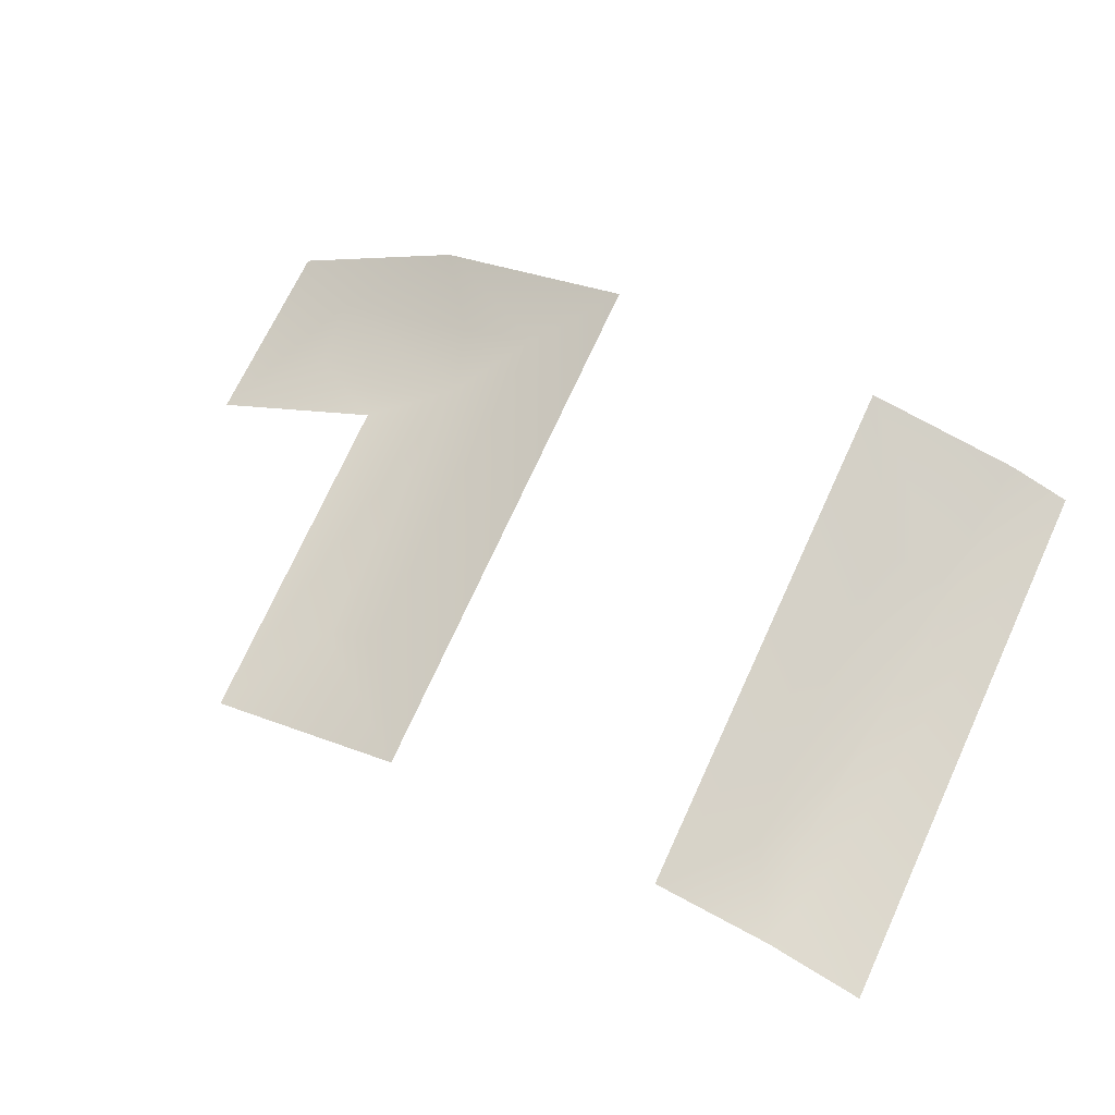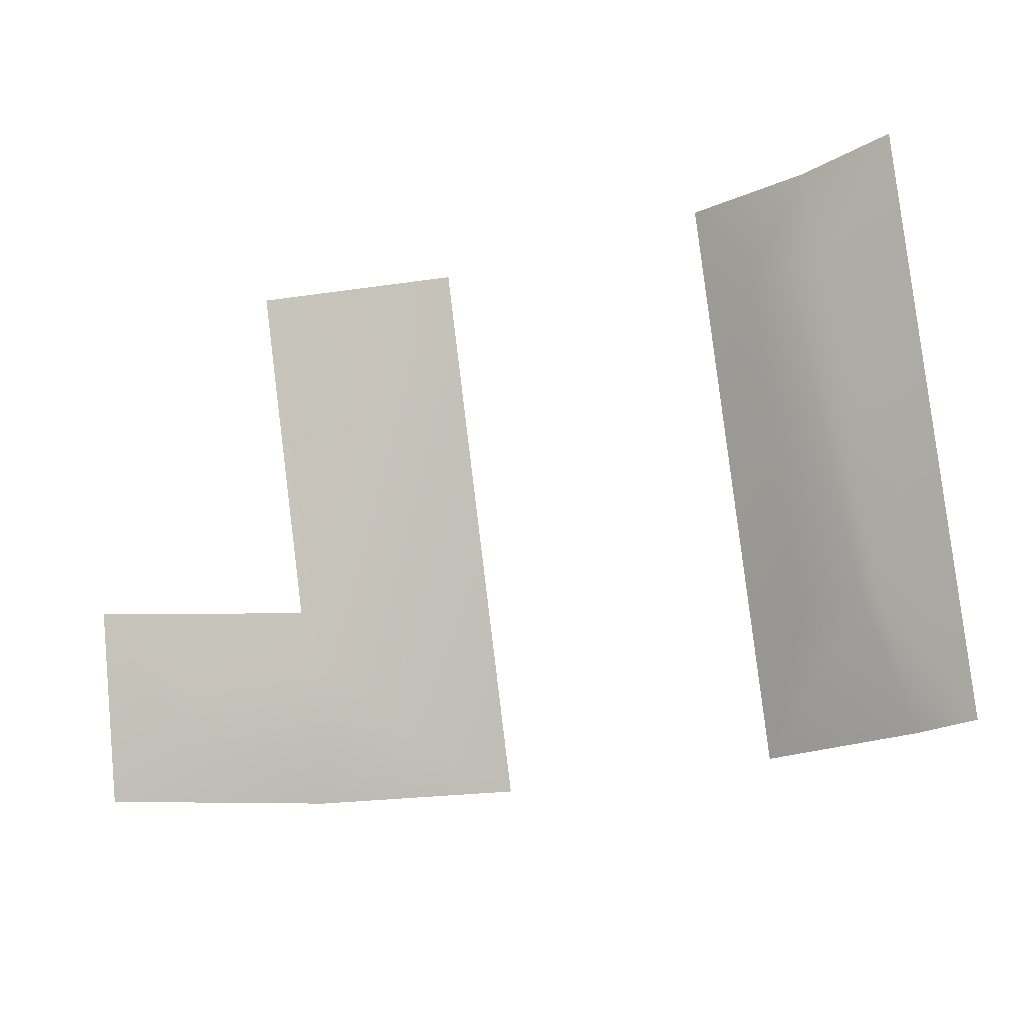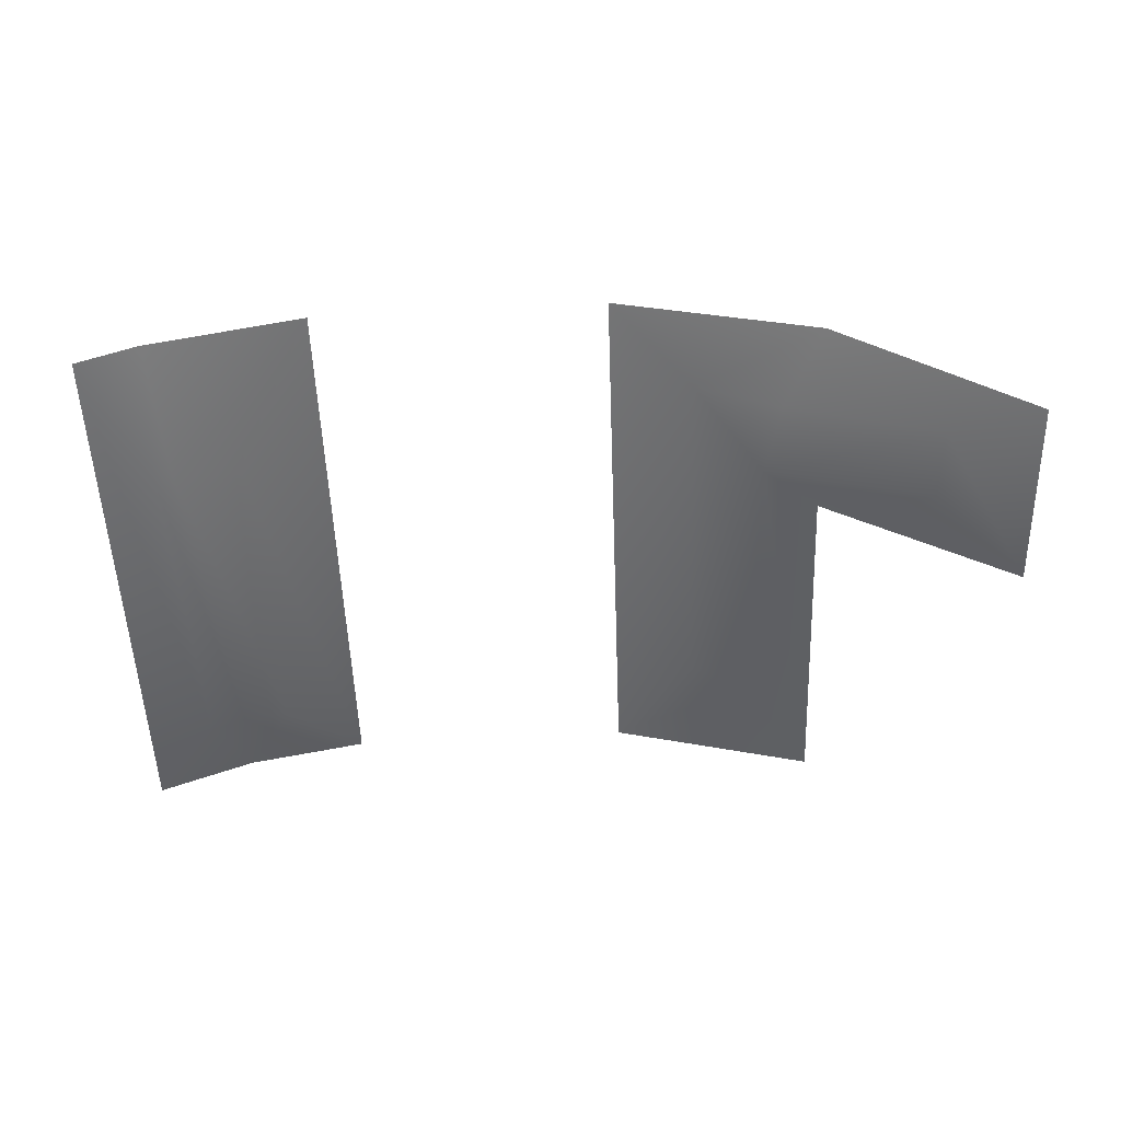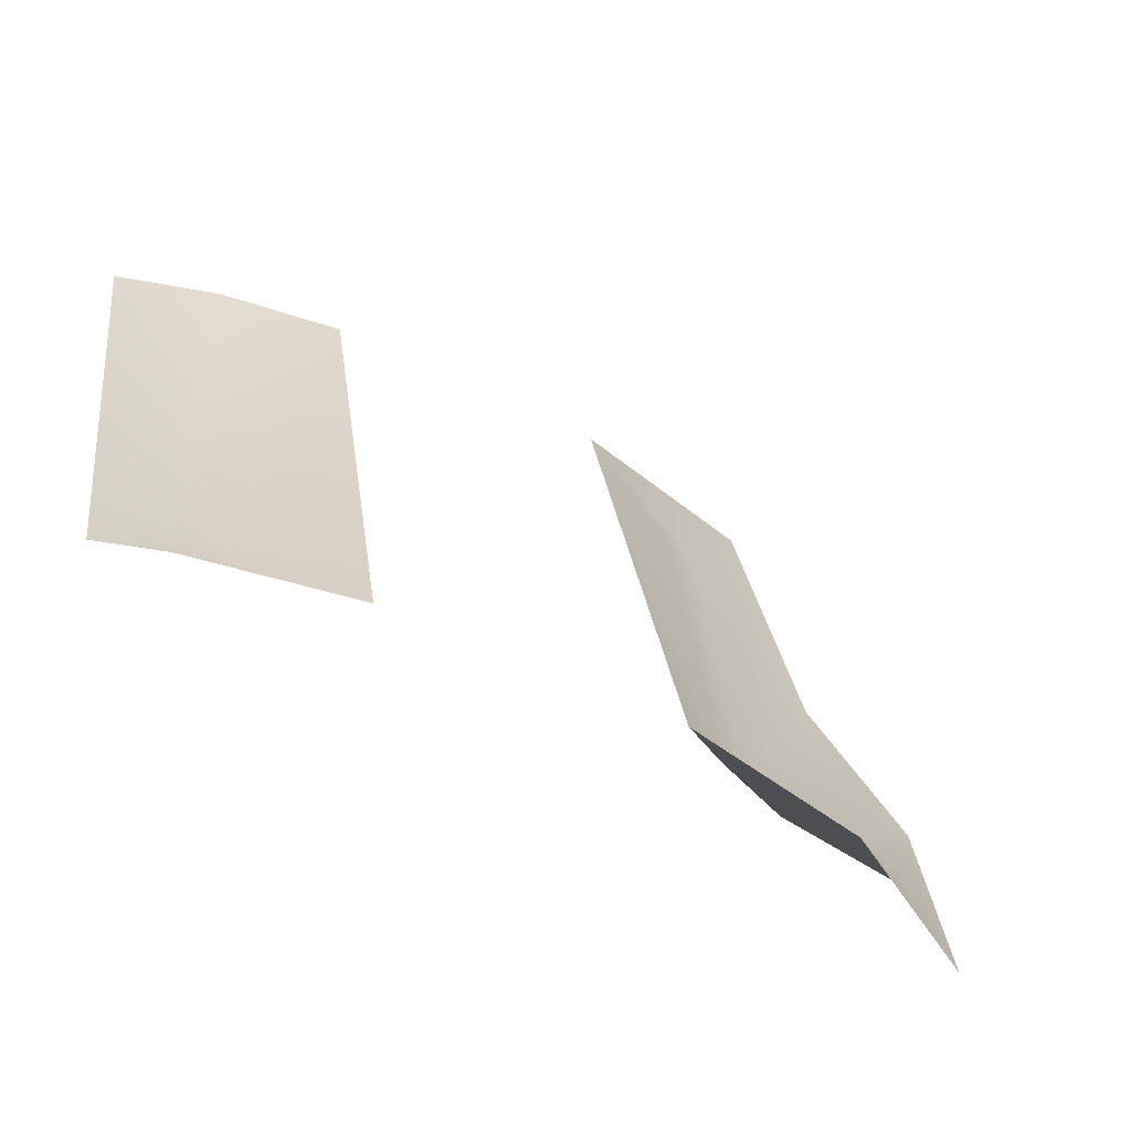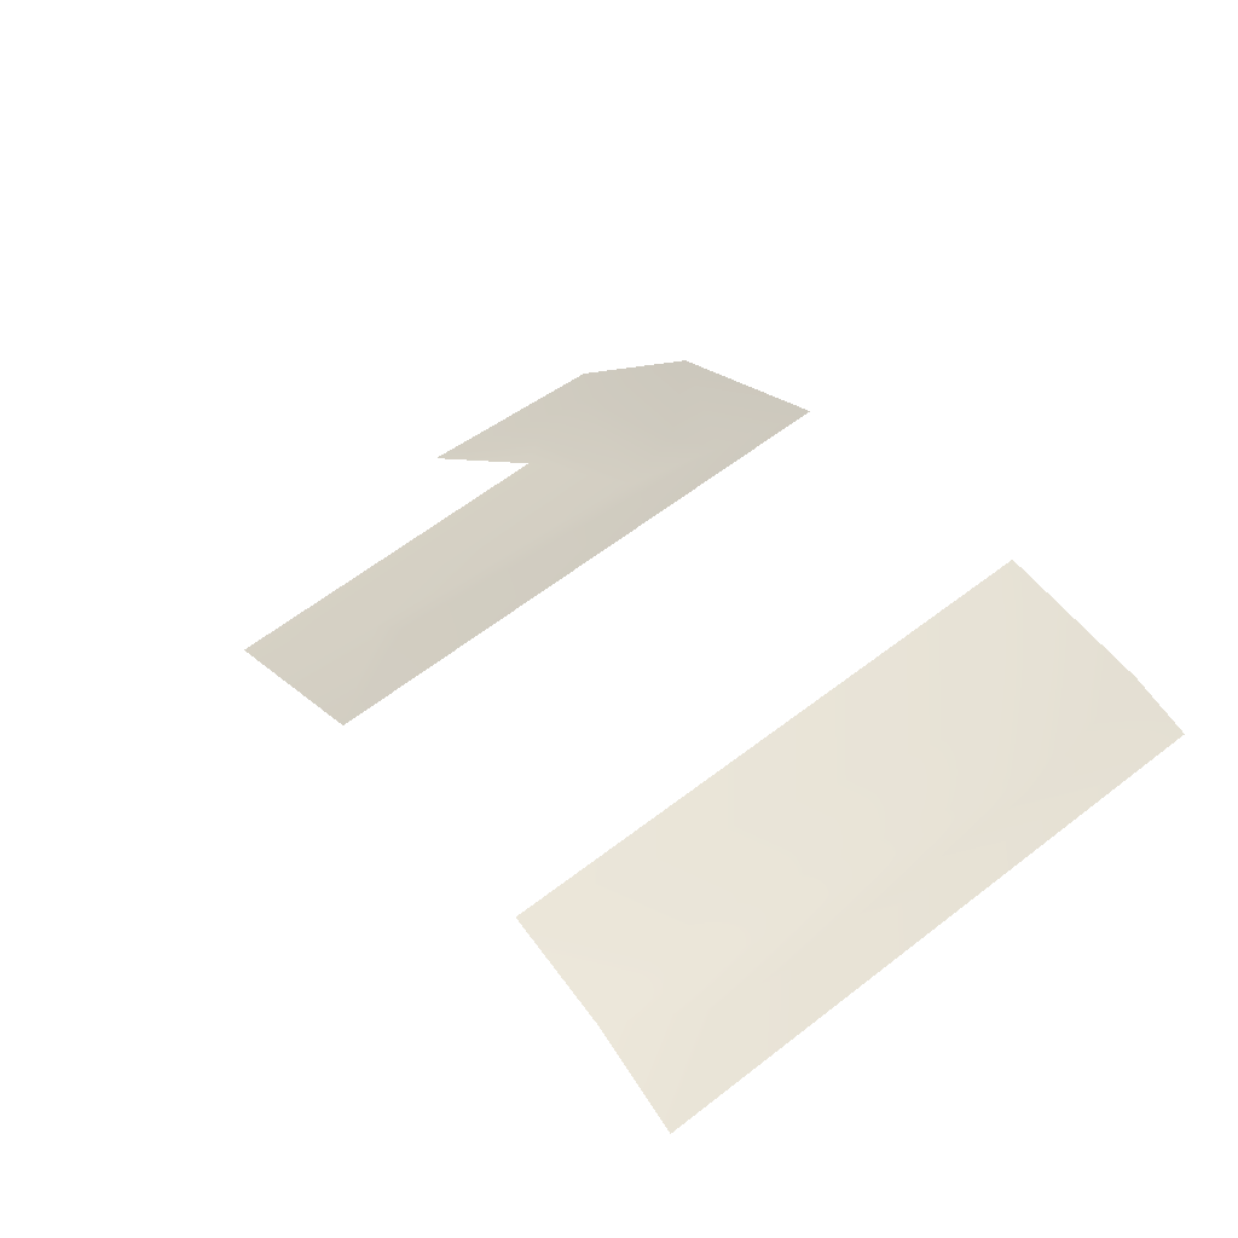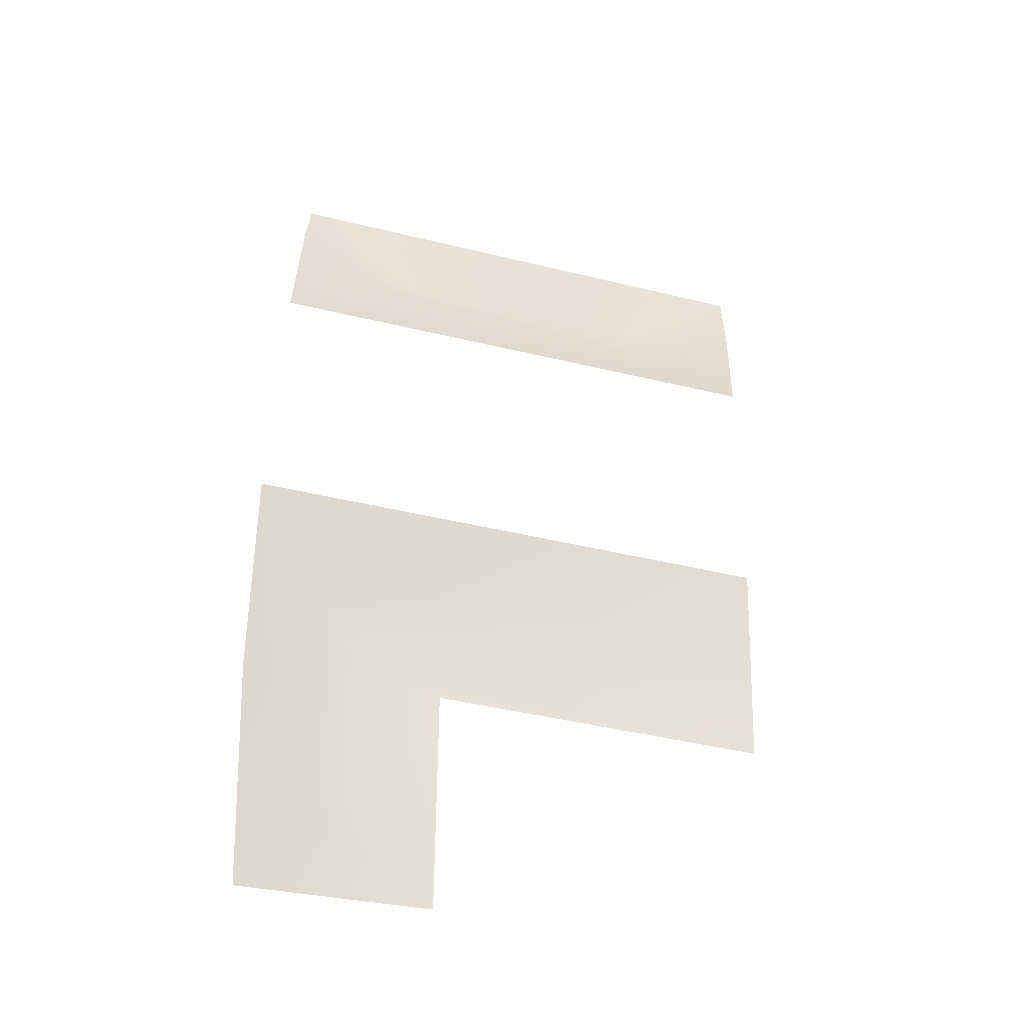
<metadata>
{"format":"obj","ext":"obj","renderer":"f3d","projection":"perspective","resolution":1024,"background":"white","views":[{"elev":58.1,"azim":-154.2,"up":"+Z"},{"elev":-20.9,"azim":-152.8,"up":"+Y"},{"elev":-37.4,"azim":2.1,"up":"+Z"},{"elev":-47.6,"azim":-30.9,"up":"+Y"},{"elev":36.8,"azim":-124.8,"up":"+Z"},{"elev":50.0,"azim":91.4,"up":"+Z"}]}
</metadata>
<code>
g pm0623_00_EyeLightSkin_tz
v -0.08532 2.453 0.1642
v -0.08532 2.57 0.1314
v -0.06904 2.545 0.1336
v -0.07103 2.477 0.1512
v -0.06112 2.546 0.1354
v -0.06376 2.57 0.1388
v -0.08532 2.57 0.1314
v -0.05131 2.547 0.1375
v -0.03702 2.57 0.1437
v -0.06715 2.477 0.152
v -0.07177 2.453 0.1689
v -0.08532 2.453 0.1642
v -0.03702 2.453 0.1758
v -0.0533 2.478 0.155
v -0.03702 2.57 0.1437
v -0.03702 2.453 0.1758
v 0.02662 2.57 0.1455
v 0.04412 2.464 0.1634
v 0.02662 2.453 0.1779
v 0.04421 2.546 0.1483
v 0.05879 2.478 0.1513
v 0.05669 2.545 0.1415
v 0.02662 2.57 0.1455
v 0.07175 2.57 0.136
v 0.06253 2.463 0.1566
v 0.09579 2.465 0.1503
v 0.09463 2.48 0.145
v 0.1141 2.497 0.1358
v 0.1141 2.453 0.145
v 0.07176 2.453 0.1689
v 0.02662 2.453 0.1779
v 0.1141 2.453 0.145
v 0.07175 2.497 0.1567
v 0.1141 2.497 0.1358
v 0.09463 2.48 0.145
v 0.05879 2.478 0.1513
v 0.07175 2.57 0.136
v 0.05669 2.545 0.1415
g pm0623_00_EyeLightSkin_tz_0
f 3 2 1
f 4 3 1
f 5 3 4
f 3 5 6
f 7 3 6
f 5 8 6
f 8 9 6
f 10 5 4
f 8 5 10
f 10 4 11
f 4 12 11
f 10 11 13
f 14 10 13
f 14 8 10
f 8 14 15
f 14 16 15
f 19 18 17
f 18 20 17
f 18 21 20
f 21 22 20
f 20 22 23
f 22 24 23
f 18 25 21
f 25 26 21
f 26 27 21
f 27 26 28
f 26 29 28
f 25 18 30
f 26 25 30
f 18 31 30
f 32 26 30
f 35 34 33
f 36 35 33
f 36 33 37
f 38 36 37

</code>
